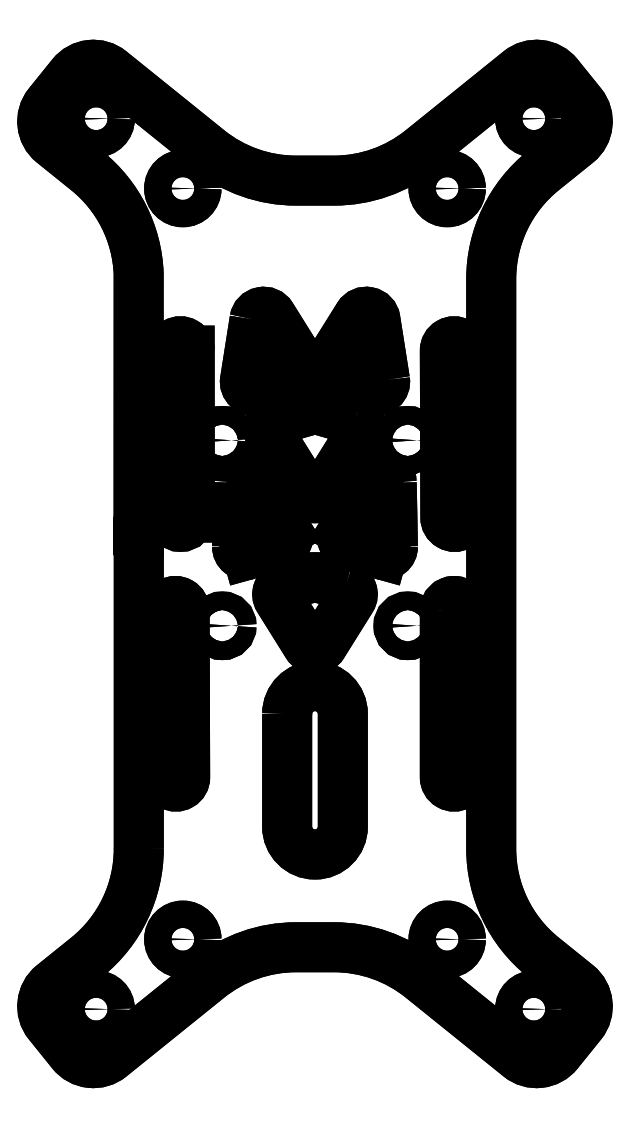
<metadata>
{"format":"dxf","ext":"dxf","renderer":"ezdxf+matplotlib","layout":"modelspace","background":"white","min_lineweight":24,"dpi":150}
</metadata>
<code>
0
SECTION
2
ENTITIES
0
LWPOLYLINE
8
0
90
36
70
1
43
0
10
-19
20
-39.04
42
-0.2269
10
-24.59
20
-50.71
10
-28.29
20
-53.7
42
0.4142
10
-28.74
20
-57.92
10
-26.23
20
-61.03
42
0.4142
10
-22.01
20
-61.48
10
-11.47
20
-52.98
42
-0.1713
10
-2.051
20
-49.66
10
2.051
20
-49.66
42
-0.1713
10
11.47
20
-52.98
10
22.01
20
-61.48
42
0.4142
10
26.23
20
-61.03
10
28.74
20
-57.92
42
0.4142
10
28.29
20
-53.7
10
24.59
20
-50.71
42
-0.2269
10
19
20
-39.04
10
19
20
-18.73
10
19
20
8.73
10
19
20
22.38
42
-0.2269
10
24.59
20
34.05
10
28.29
20
37.04
42
0.4142
10
28.74
20
41.26
10
26.23
20
44.37
42
0.4142
10
22.01
20
44.82
10
11.47
20
36.32
42
-0.1713
10
2.051
20
33
10
-2.051
20
33
42
-0.1713
10
-11.47
20
36.32
10
-22.01
20
44.82
42
0.4142
10
-26.23
20
44.37
10
-28.74
20
41.26
42
0.4142
10
-28.29
20
37.04
10
-24.59
20
34.05
42
-0.2164
10
-19.01
20
22.97
10
-19.02
20
-7.389
10
-19
20
-3.247
0
LINE
8
0
10
7.259
20
-7.339
30
0
11
3.612
21
-6.33
31
0
0
ARC
8
0
10
3.879
20
-5.366
30
0
40
1
210
0
220
0
230
1
50
148
51
254.5
0
LINE
8
0
10
3.031
20
-4.837
30
0
11
6.604
21
0.8837
31
0
0
ARC
8
0
10
7.368
20
0.4069
30
0
40
0.9
210
0
220
-0
230
1
50
1.323
51
148
0
ELLIPSE
8
0
10
-9.077e-13
20
-20
30
0
11
8.514e-13
21
-87.9
31
0
40
0.0967
41
1.725
42
1.805
0
ARC
8
0
10
7.499
20
-6.471
30
0
40
0.9
210
0
220
0
230
1
50
-105.5
51
0.8633
0
LWPOLYLINE
8
0
90
6
70
1
43
0
10
-6.516
20
18.01
10
-7.542
20
11.48
42
0.5481
10
-6.279
20
10.37
10
-1.951
20
11.61
42
0.4987
10
-1.378
20
13.1
10
-4.68
20
18.38
42
0.6942
0
LWPOLYLINE
8
0
90
8
70
1
43
0
10
3.336
20
-10.64
10
0.2664
20
-9.794
42
0.1357
10
-0.2664
20
-9.794
10
-3.336
20
-10.64
42
0.5015
10
-3.918
20
-12.14
10
-0.8481
20
-17.05
42
0.5544
10
0.8481
20
-17.05
10
3.918
20
-12.14
42
0.5015
0
LINE
8
0
10
-6.604
20
0.8837
30
0
11
-3.031
21
-4.837
31
0
0
ARC
8
0
10
-3.879
20
-5.366
30
0
40
1
210
0
220
0
230
1
50
-74.54
51
31.99
0
LINE
8
0
10
-3.612
20
-6.33
30
0
11
-7.259
21
-7.339
31
0
0
ARC
8
0
10
-7.499
20
-6.471
30
0
40
0.9
210
0
220
0
230
1
50
179.1
51
285.5
0
ELLIPSE
8
0
10
-9.077e-13
20
-20
30
0
11
-8.514e-13
21
-87.9
31
0
40
0.0967
41
4.478
42
4.558
0
ARC
8
0
10
-7.368
20
0.4069
30
0
40
0.9
210
0
220
-0
230
1
50
31.99
51
178.7
0
LWPOLYLINE
8
0
90
6
70
1
43
0
10
7.542
20
11.48
10
6.516
20
18.01
42
0.6942
10
4.68
20
18.38
10
1.378
20
13.1
42
0.4987
10
1.951
20
11.61
10
6.279
20
10.37
42
0.5481
0
LWPOLYLINE
8
0
90
8
70
1
43
0
10
4.304
20
7.161
10
0.275
20
8.313
42
0.1402
10
-0.275
20
8.313
10
-4.304
20
7.161
42
0.4987
10
-4.877
20
5.669
10
-0.8481
20
-0.7806
42
0.5544
10
0.8481
20
-0.7806
10
4.877
20
5.669
42
0.4987
0
LWPOLYLINE
8
0
90
4
70
1
43
0
10
-3
20
-24.5
10
-3
20
-36.66
42
1
10
3
20
-36.66
10
3
20
-24.5
42
1
0
LWPOLYLINE
8
0
90
4
70
1
43
0
10
14
20
-13.33
42
-1
10
16
20
-13.33
10
16
20
-31.33
42
-1
10
14
20
-31.33
0
LWPOLYLINE
8
0
90
4
70
1
43
0
10
-16.05
20
-13.33
10
-16
20
-31.33
42
1.002
10
-14
20
-31.33
10
-14.05
20
-13.33
42
1.002
0
LINE
8
0
10
-15.5
20
-3.33
30
0
11
-15.51
21
14.67
31
0
0
ARC
8
0
10
-14.51
20
14.67
30
0
40
1
210
0
220
-0
230
1
50
0.04693
51
180
0
LINE
8
0
10
-13.51
20
14.67
30
0
11
-13.5
21
-3.33
31
0
0
ARC
8
0
10
-14.5
20
-3.33
30
0
40
1
210
0
220
0
230
1
50
-180
51
0
0
LWPOLYLINE
8
0
90
4
70
1
43
0
10
16.06
20
-3.327
10
16
20
14.67
42
1.002
10
14
20
14.67
10
14.06
20
-3.33
42
1.002
0
CIRCLE
8
0
10
10
20
-15
30
0
40
1
210
0
220
0
230
1
0
CIRCLE
8
0
10
-10
20
-15
30
0
40
1
210
0
220
0
230
1
0
CIRCLE
8
0
10
-10
20
5
30
0
40
1
210
0
220
0
230
1
0
CIRCLE
8
0
10
10
20
5
30
0
40
1
210
0
220
0
230
1
0
CIRCLE
8
0
10
14.25
20
-48.8
30
0
40
1.475
210
0
220
0
230
1
0
CIRCLE
8
0
10
23.59
20
-56.34
30
0
40
1.475
210
0
220
0
230
1
0
CIRCLE
8
0
10
23.59
20
39.68
30
0
40
1.475
210
0
220
0
230
1
0
CIRCLE
8
0
10
-23.59
20
-56.34
30
0
40
1.475
210
0
220
0
230
1
0
CIRCLE
8
0
10
-23.59
20
39.68
30
0
40
1.475
210
0
220
0
230
1
0
CIRCLE
8
0
10
-14.25
20
-48.8
30
0
40
1.475
210
0
220
0
230
1
0
CIRCLE
8
0
10
14.25
20
32.14
30
0
40
1.475
210
0
220
0
230
1
0
CIRCLE
8
0
10
-14.25
20
32.14
30
0
40
1.475
210
0
220
0
230
1
0
CIRCLE
8
0
10
10
20
-15
30
0
40
1
210
0
220
-0
230
1
0
CIRCLE
8
0
10
-10
20
-15
30
0
40
1
210
0
220
-0
230
1
0
CIRCLE
8
0
10
-10
20
5
30
0
40
1
210
0
220
-0
230
1
0
CIRCLE
8
0
10
10
20
5
30
0
40
1
210
0
220
-0
230
1
0
LWPOLYLINE
8
0
90
36
70
1
43
0
10
-19
20
-39.04
42
-0.2269
10
-24.59
20
-50.71
10
-28.29
20
-53.7
42
0.4142
10
-28.74
20
-57.92
10
-26.23
20
-61.03
42
0.4142
10
-22.01
20
-61.48
10
-11.47
20
-52.98
42
-0.1713
10
-2.051
20
-49.66
10
2.051
20
-49.66
42
-0.1713
10
11.47
20
-52.98
10
22.01
20
-61.48
42
0.4142
10
26.23
20
-61.03
10
28.74
20
-57.92
42
0.4142
10
28.29
20
-53.7
10
24.59
20
-50.71
42
-0.2269
10
19
20
-39.04
10
19
20
-18.73
10
19
20
8.73
10
19
20
22.38
42
-0.2269
10
24.59
20
34.05
10
28.29
20
37.04
42
0.4142
10
28.74
20
41.26
10
26.23
20
44.37
42
0.4142
10
22.01
20
44.82
10
11.47
20
36.32
42
-0.1713
10
2.051
20
33
10
-2.051
20
33
42
-0.1713
10
-11.47
20
36.32
10
-22.01
20
44.82
42
0.4142
10
-26.23
20
44.37
10
-28.74
20
41.26
42
0.4142
10
-28.29
20
37.04
10
-24.59
20
34.05
42
-0.2164
10
-19.01
20
22.97
10
-19.02
20
-7.389
10
-19
20
-3.247
0
CIRCLE
8
0
10
14.25
20
-48.8
30
0
40
1.475
210
0
220
-0
230
1
0
CIRCLE
8
0
10
23.59
20
-56.34
30
0
40
1.475
210
0
220
-0
230
1
0
CIRCLE
8
0
10
23.59
20
39.68
30
0
40
1.475
210
0
220
-0
230
1
0
LINE
8
0
10
7.259
20
-7.339
30
0
11
3.612
21
-6.33
31
0
0
ARC
8
0
10
3.879
20
-5.366
30
0
40
1
210
0
220
0
230
1
50
148
51
254.5
0
LINE
8
0
10
3.031
20
-4.837
30
0
11
6.604
21
0.8837
31
0
0
ARC
8
0
10
7.368
20
0.4069
30
0
40
0.9
210
0
220
-0
230
1
50
1.323
51
148
0
ELLIPSE
8
0
10
-9.077e-13
20
-20
30
0
11
8.514e-13
21
-87.9
31
0
40
0.0967
41
1.725
42
1.805
0
ARC
8
0
10
7.499
20
-6.471
30
0
40
0.9
210
0
220
0
230
1
50
-105.5
51
0.8633
0
CIRCLE
8
0
10
-23.59
20
-56.34
30
0
40
1.475
210
0
220
-0
230
1
0
LWPOLYLINE
8
0
90
6
70
1
43
0
10
-6.516
20
18.01
10
-7.542
20
11.48
42
0.5481
10
-6.279
20
10.37
10
-1.951
20
11.61
42
0.4987
10
-1.378
20
13.1
10
-4.68
20
18.38
42
0.6942
0
LWPOLYLINE
8
0
90
8
70
1
43
0
10
3.336
20
-10.64
10
0.2664
20
-9.794
42
0.1357
10
-0.2664
20
-9.794
10
-3.336
20
-10.64
42
0.5015
10
-3.918
20
-12.14
10
-0.8481
20
-17.05
42
0.5544
10
0.8481
20
-17.05
10
3.918
20
-12.14
42
0.5015
0
LINE
8
0
10
-6.604
20
0.8837
30
0
11
-3.031
21
-4.837
31
0
0
ARC
8
0
10
-3.879
20
-5.366
30
0
40
1
210
0
220
0
230
1
50
-74.54
51
31.99
0
LINE
8
0
10
-3.612
20
-6.33
30
0
11
-7.259
21
-7.339
31
0
0
ARC
8
0
10
-7.499
20
-6.471
30
0
40
0.9
210
0
220
0
230
1
50
179.1
51
285.5
0
ELLIPSE
8
0
10
-9.077e-13
20
-20
30
0
11
-8.514e-13
21
-87.9
31
0
40
0.0967
41
4.478
42
4.558
0
ARC
8
0
10
-7.368
20
0.4069
30
0
40
0.9
210
0
220
-0
230
1
50
31.99
51
178.7
0
CIRCLE
8
0
10
-23.59
20
39.68
30
0
40
1.475
210
0
220
-0
230
1
0
CIRCLE
8
0
10
-14.25
20
-48.8
30
0
40
1.475
210
0
220
-0
230
1
0
LWPOLYLINE
8
0
90
6
70
1
43
0
10
7.542
20
11.48
10
6.516
20
18.01
42
0.6942
10
4.68
20
18.38
10
1.378
20
13.1
42
0.4987
10
1.951
20
11.61
10
6.279
20
10.37
42
0.5481
0
LWPOLYLINE
8
0
90
8
70
1
43
0
10
4.304
20
7.161
10
0.275
20
8.313
42
0.1402
10
-0.275
20
8.313
10
-4.304
20
7.161
42
0.4987
10
-4.877
20
5.669
10
-0.8481
20
-0.7806
42
0.5544
10
0.8481
20
-0.7806
10
4.877
20
5.669
42
0.4987
0
LWPOLYLINE
8
0
90
4
70
1
43
0
10
-3
20
-24.5
10
-3
20
-36.66
42
1
10
3
20
-36.66
10
3
20
-24.5
42
1
0
CIRCLE
8
0
10
14.25
20
32.14
30
0
40
1.475
210
0
220
-0
230
1
0
CIRCLE
8
0
10
-14.25
20
32.14
30
0
40
1.475
210
0
220
-0
230
1
0
LWPOLYLINE
8
0
90
4
70
1
43
0
10
14
20
-13.33
42
-1
10
16
20
-13.33
10
16
20
-31.33
42
-1
10
14
20
-31.33
0
LWPOLYLINE
8
0
90
4
70
1
43
0
10
-16.05
20
-13.33
10
-16
20
-31.33
42
1.002
10
-14
20
-31.33
10
-14.05
20
-13.33
42
1.002
0
LINE
8
0
10
-15.5
20
-3.33
30
0
11
-15.51
21
14.67
31
0
0
ARC
8
0
10
-14.51
20
14.67
30
0
40
1
210
0
220
-0
230
1
50
0.04693
51
180
0
LINE
8
0
10
-13.51
20
14.67
30
0
11
-13.5
21
-3.33
31
0
0
ARC
8
0
10
-14.5
20
-3.33
30
0
40
1
210
0
220
0
230
1
50
-180
51
0
0
LWPOLYLINE
8
0
90
4
70
1
43
0
10
16.06
20
-3.327
10
16
20
14.67
42
1.002
10
14
20
14.67
10
14.06
20
-3.33
42
1.002
0
ENDSEC
0
EOF

</code>
